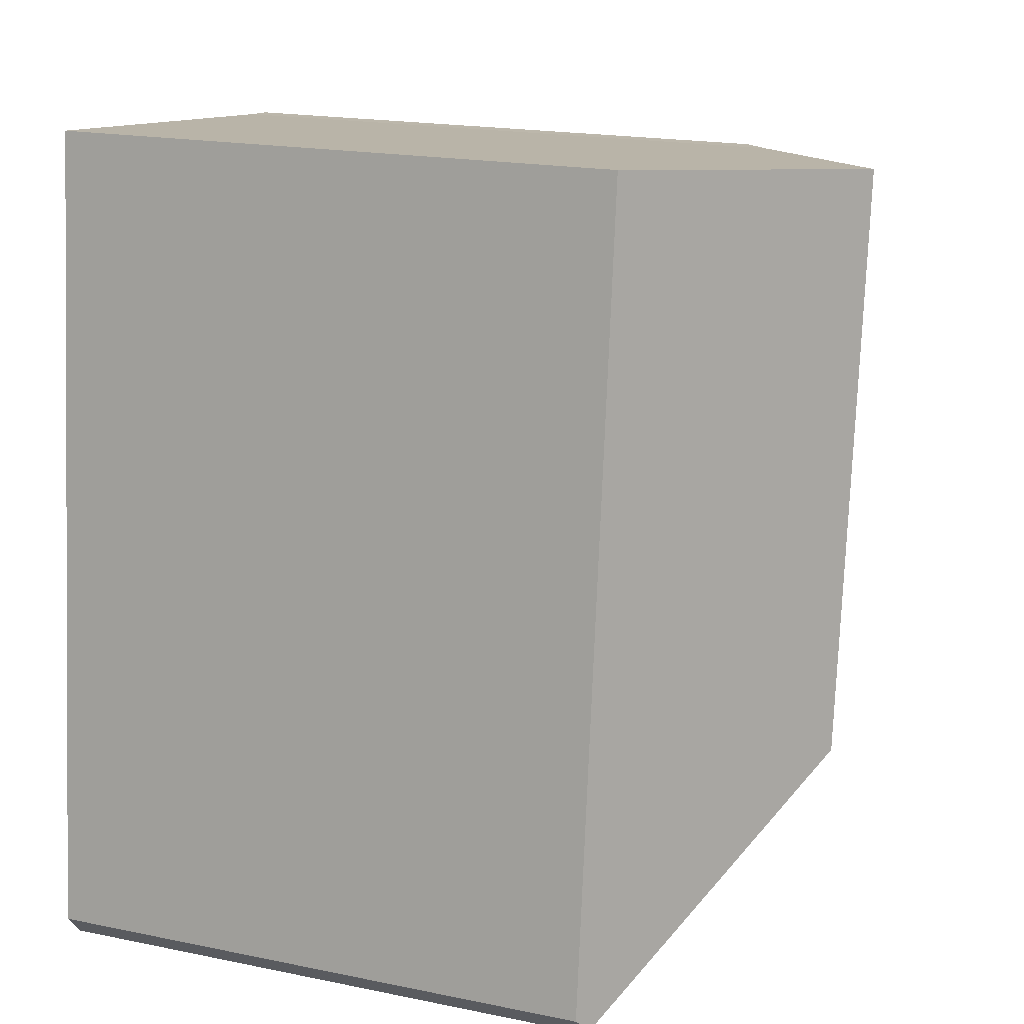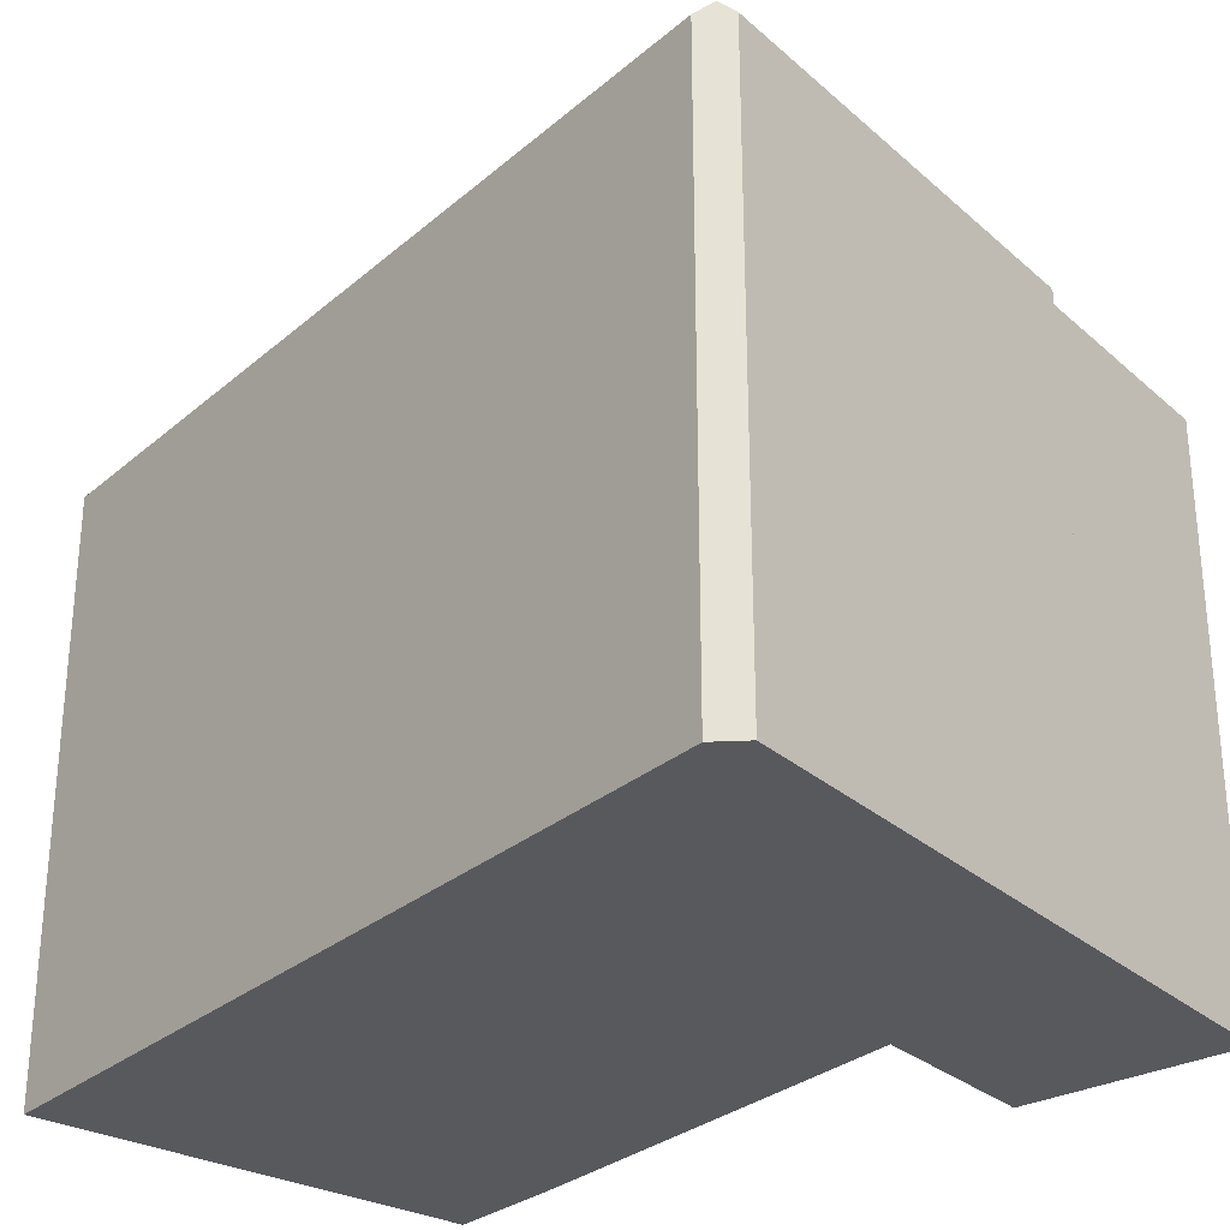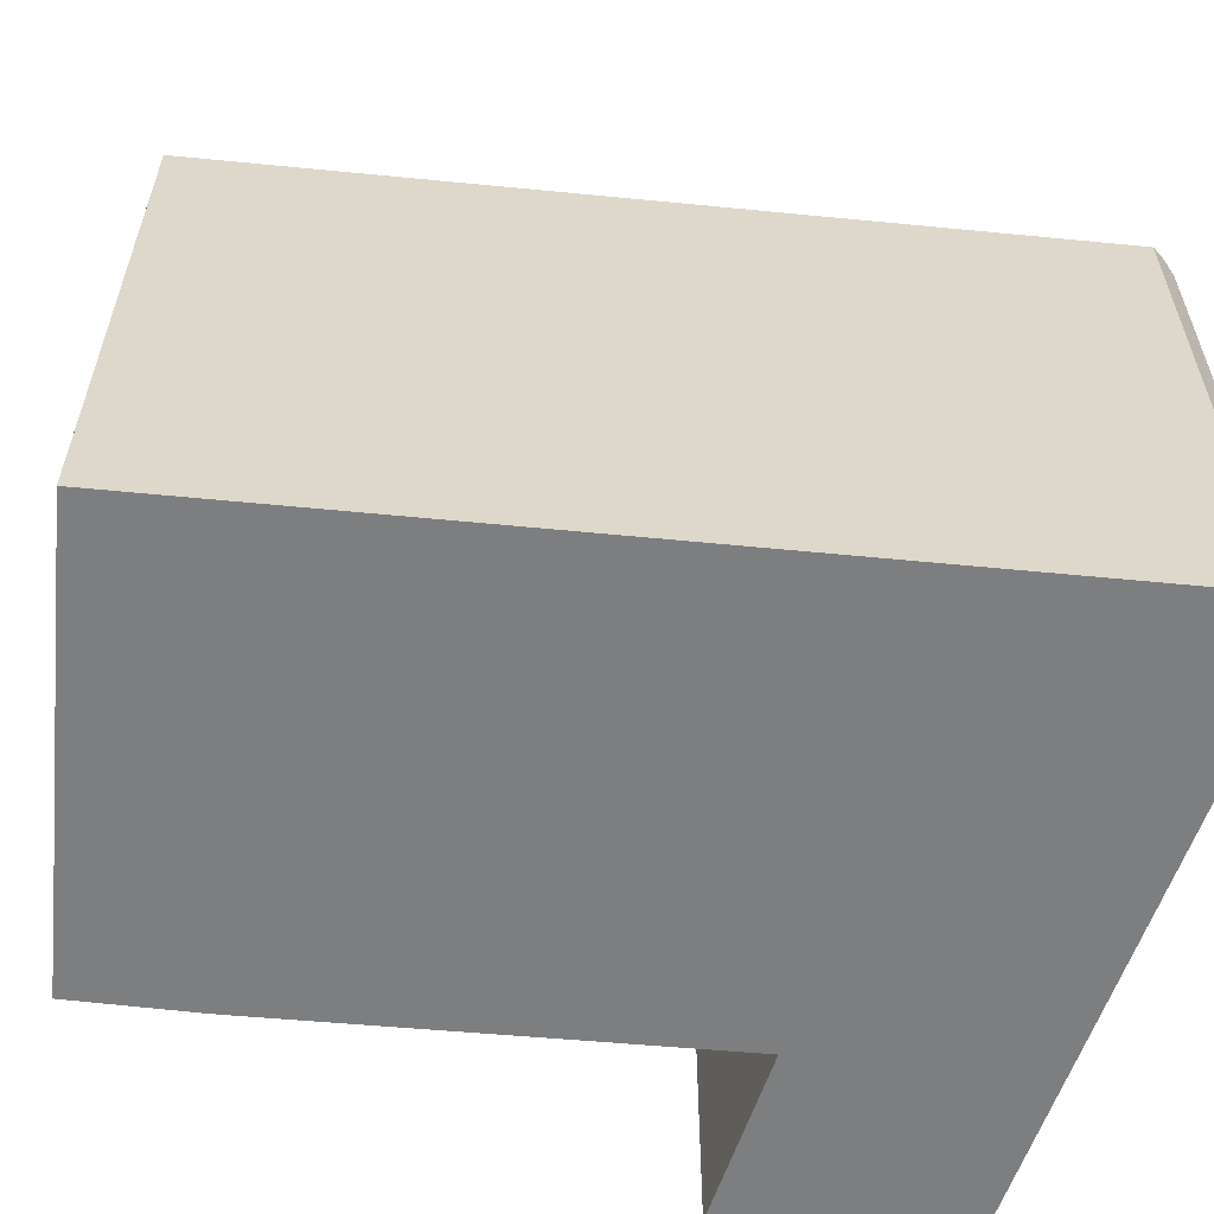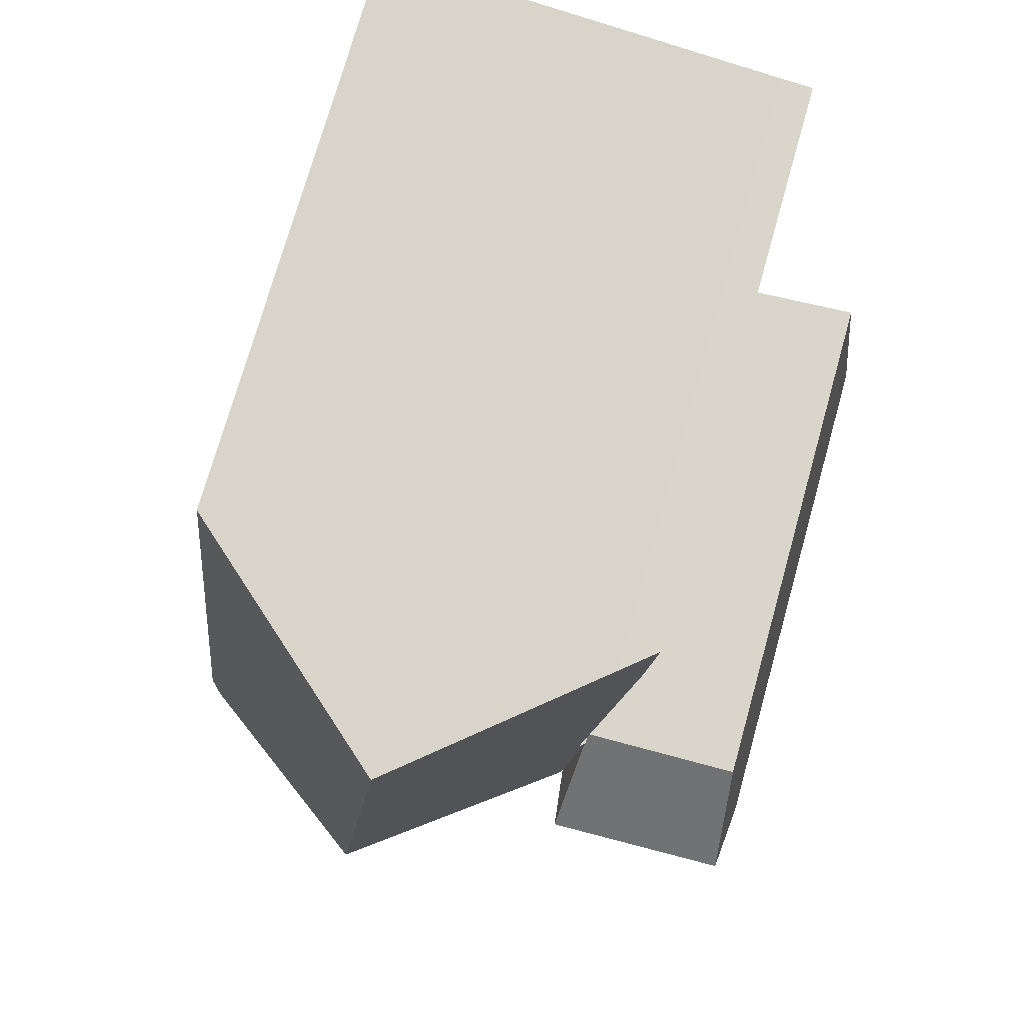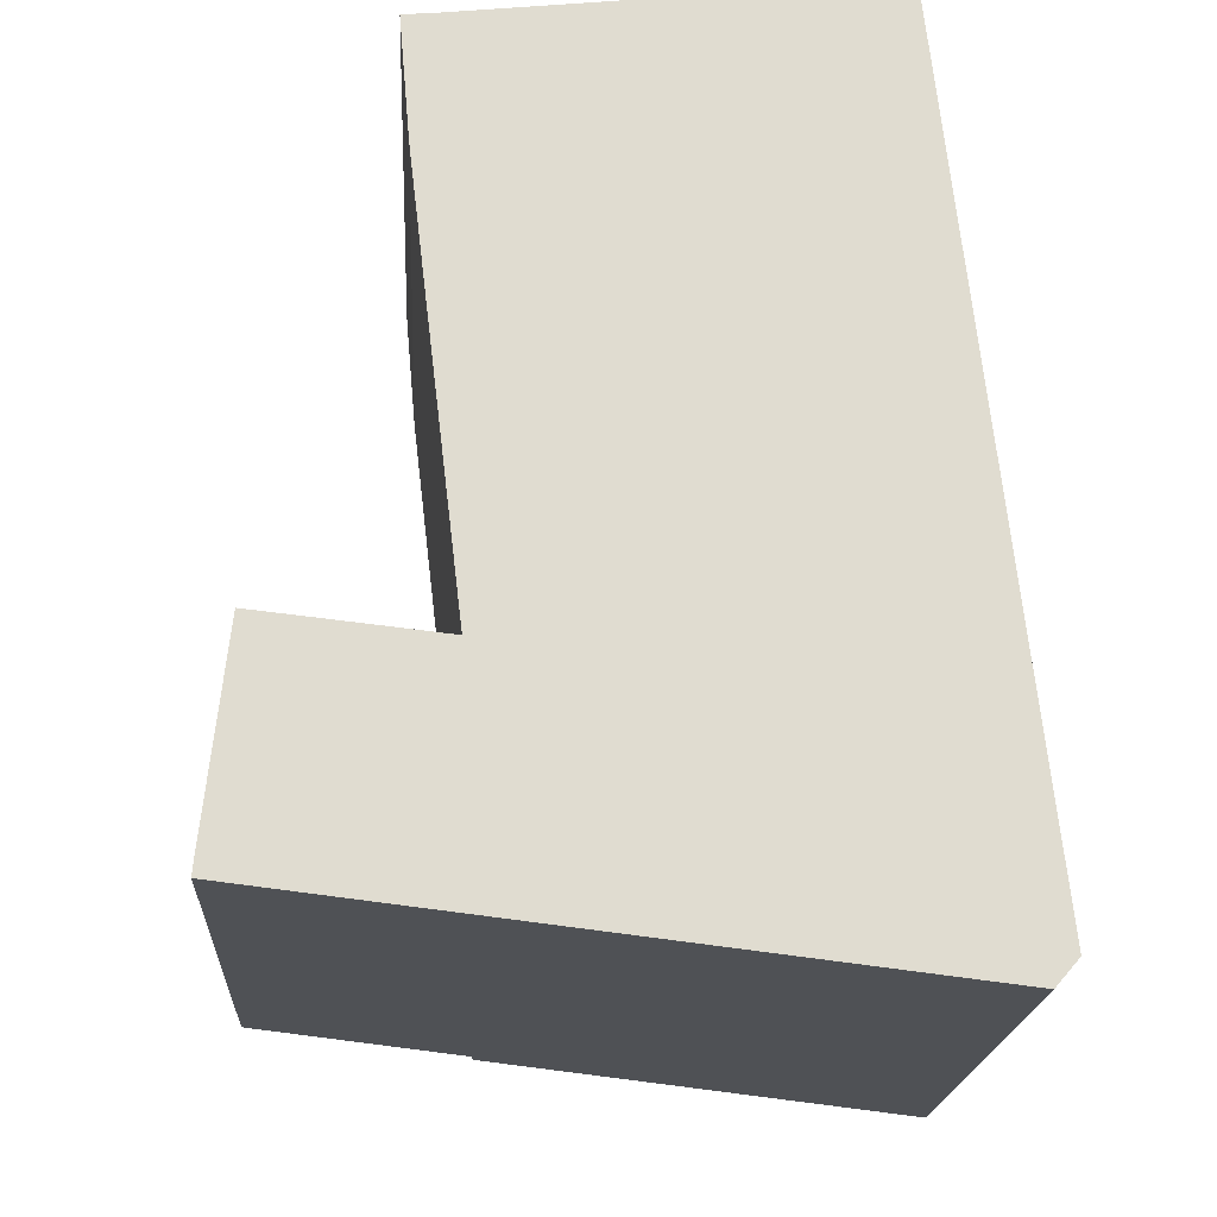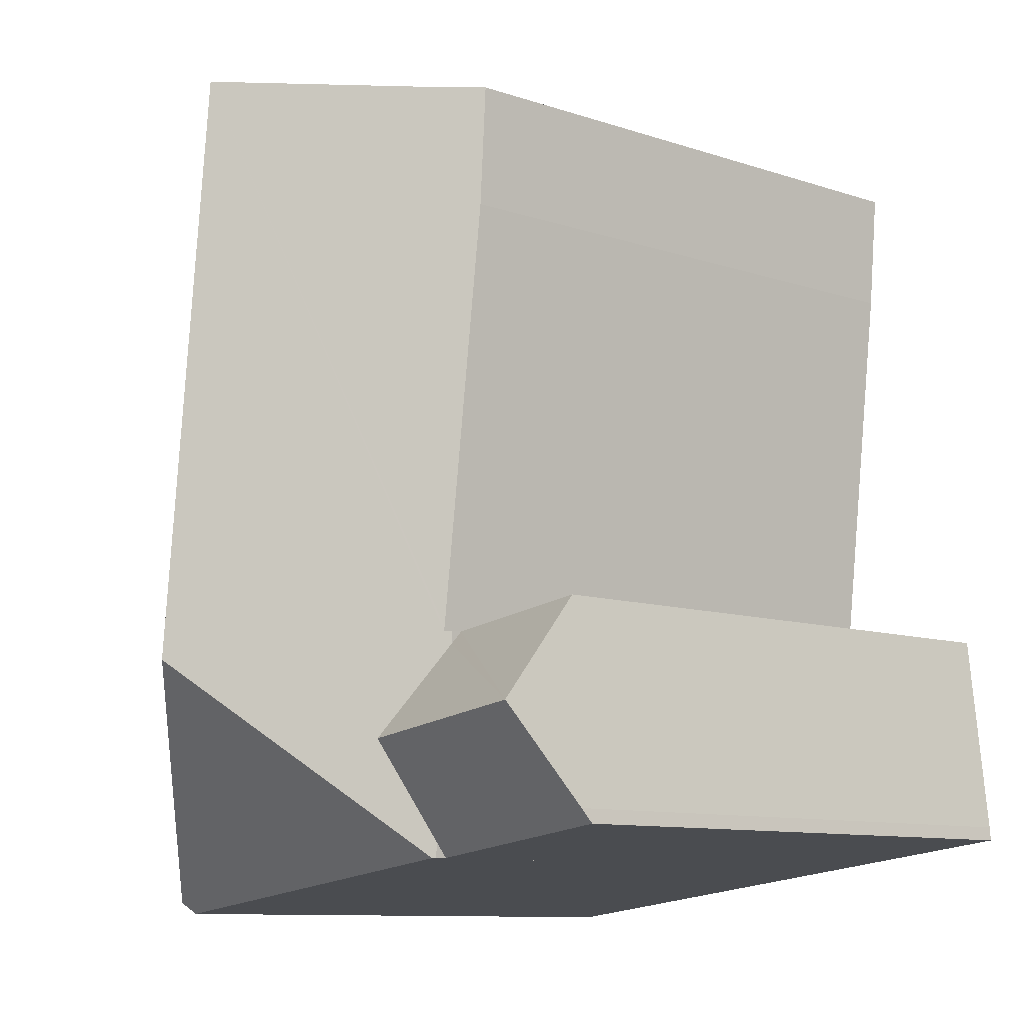
<metadata>
{"format":"obj","ext":"obj","renderer":"f3d","projection":"perspective","resolution":1024,"background":"white","views":[{"elev":18.9,"azim":111.2,"up":"+Z"},{"elev":-29.5,"azim":134.8,"up":"+Y"},{"elev":-59.3,"azim":78.0,"up":"+Y"},{"elev":73.7,"azim":-164.3,"up":"+Z"},{"elev":-19.6,"azim":-3.3,"up":"+Z"},{"elev":-10.3,"azim":-129.9,"up":"+Z"}]}
</metadata>
<code>
v  0.394 22.74 3.716
v  6.602 19.94 6.256
v  6.966 22.74 2.941
v  6.553 19.56 6.703
v  0.789 19.61 7.323
v  0 19.52 1.195e-15
v  7.33 19.94 -0.374
v  7.384 19.52 -0.871
v  0.023 19.76 0.284
v  0.039 19.93 0.472
v  0.789 -4.484e-16 7.323
v  0.394 -2.275e-16 3.716
v  0.039 -2.89e-17 0.472
v  0 0 0
v  0.023 -1.739e-17 0.284
v  6.553 -4.104e-16 6.703
v  6.602 -3.831e-16 6.256
v  7.384 5.333e-17 -0.871
v  6.966 -1.801e-16 2.941
v  7.33 2.29e-17 -0.374
v  22.07 20.02 5.023
v  19.17 20.44 27.01
v  19.65 20.02 27.07
v  12.13 26.52 26.22
v  14.36 26.52 5.923
v  22.41 20.41 -2.191
v  22.81 20.02 -1.724
v  22.06 20.02 -2.601
v  7.486 20.02 -0.883
v  6.553 19.94 6.703
v  6.772 20.12 6.679
v  4.667 20.08 25.41
v  5.778 21.04 25.51
v  5.026 20 21.32
v  7.384 19.94 -0.871
v  6.966 19.94 2.941
v  6.754 20.12 6.829
v  5.778 -1.562e-15 25.51
v  19.65 -1.657e-15 27.07
v  12.13 -1.606e-15 26.22
v  19.17 -1.654e-15 27.01
v  6.772 -4.09e-16 6.679
v  4.667 -1.556e-15 25.41
v  22.07 -3.076e-16 5.023
v  22.81 1.056e-16 -1.724
v  22.06 1.593e-16 -2.601
v  22.41 1.342e-16 -2.191
v  7.486 5.407e-17 -0.883
v  5.026 -1.305e-15 21.32
v  6.754 -4.182e-16 6.829
g defaultobject
f 1 2 3
f 2 1 4
f 4 1 5
f 6 7 8
f 7 6 3
f 3 6 1
f 1 6 9
f 1 9 10
f 10 5 1
f 5 10 11
f 11 10 12
f 12 10 13
f 9 13 10
f 13 9 6
f 13 6 14
f 13 14 15
f 11 4 5
f 4 11 16
f 2 7 3
f 7 2 4
f 7 4 16
f 7 16 8
f 8 16 17
f 8 17 18
f 18 17 19
f 18 19 20
f 18 6 8
f 6 18 14
f 20 14 18
f 14 20 19
f 14 19 15
f 15 19 13
f 13 19 12
f 12 19 17
f 12 17 11
f 11 17 16
f 21 22 23
f 22 21 24
f 24 21 25
f 25 21 26
f 26 21 27
f 28 25 26
f 25 28 29
f 30 31 2
f 32 33 34
f 35 25 29
f 25 35 7
f 25 7 36
f 25 36 2
f 25 2 31
f 25 31 24
f 24 31 37
f 24 37 34
f 24 34 33
f 33 22 24
f 22 33 38
f 22 38 23
f 23 38 39
f 39 38 40
f 39 40 41
f 30 42 31
f 42 30 16
f 32 38 33
f 38 32 43
f 39 21 23
f 21 39 44
f 21 44 27
f 27 44 45
f 27 28 26
f 28 27 45
f 28 45 46
f 46 45 47
f 46 29 28
f 29 46 35
f 35 46 18
f 18 46 48
f 18 7 35
f 7 18 36
f 36 18 2
f 2 18 30
f 30 18 17
f 30 17 16
f 17 18 20
f 17 20 19
f 42 37 31
f 37 42 34
f 34 42 49
f 49 42 50
f 34 43 32
f 43 34 49
f 48 20 18
f 20 48 46
f 20 46 19
f 19 46 17
f 17 46 47
f 17 47 45
f 17 45 44
f 17 44 42
f 17 42 16
f 42 44 49
f 49 44 39
f 49 39 41
f 49 41 40
f 49 40 38
f 49 38 43

</code>
